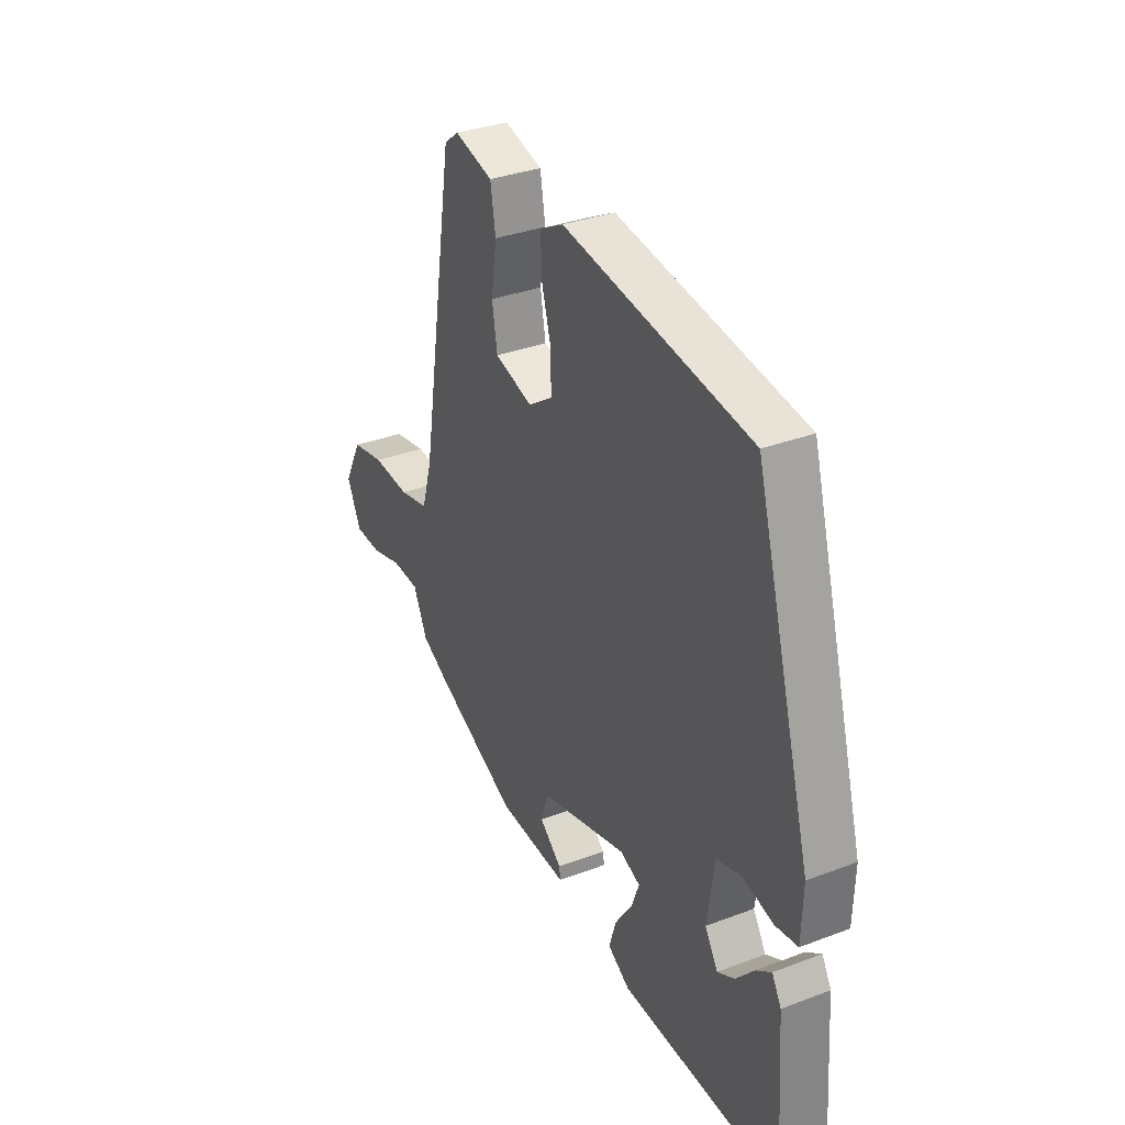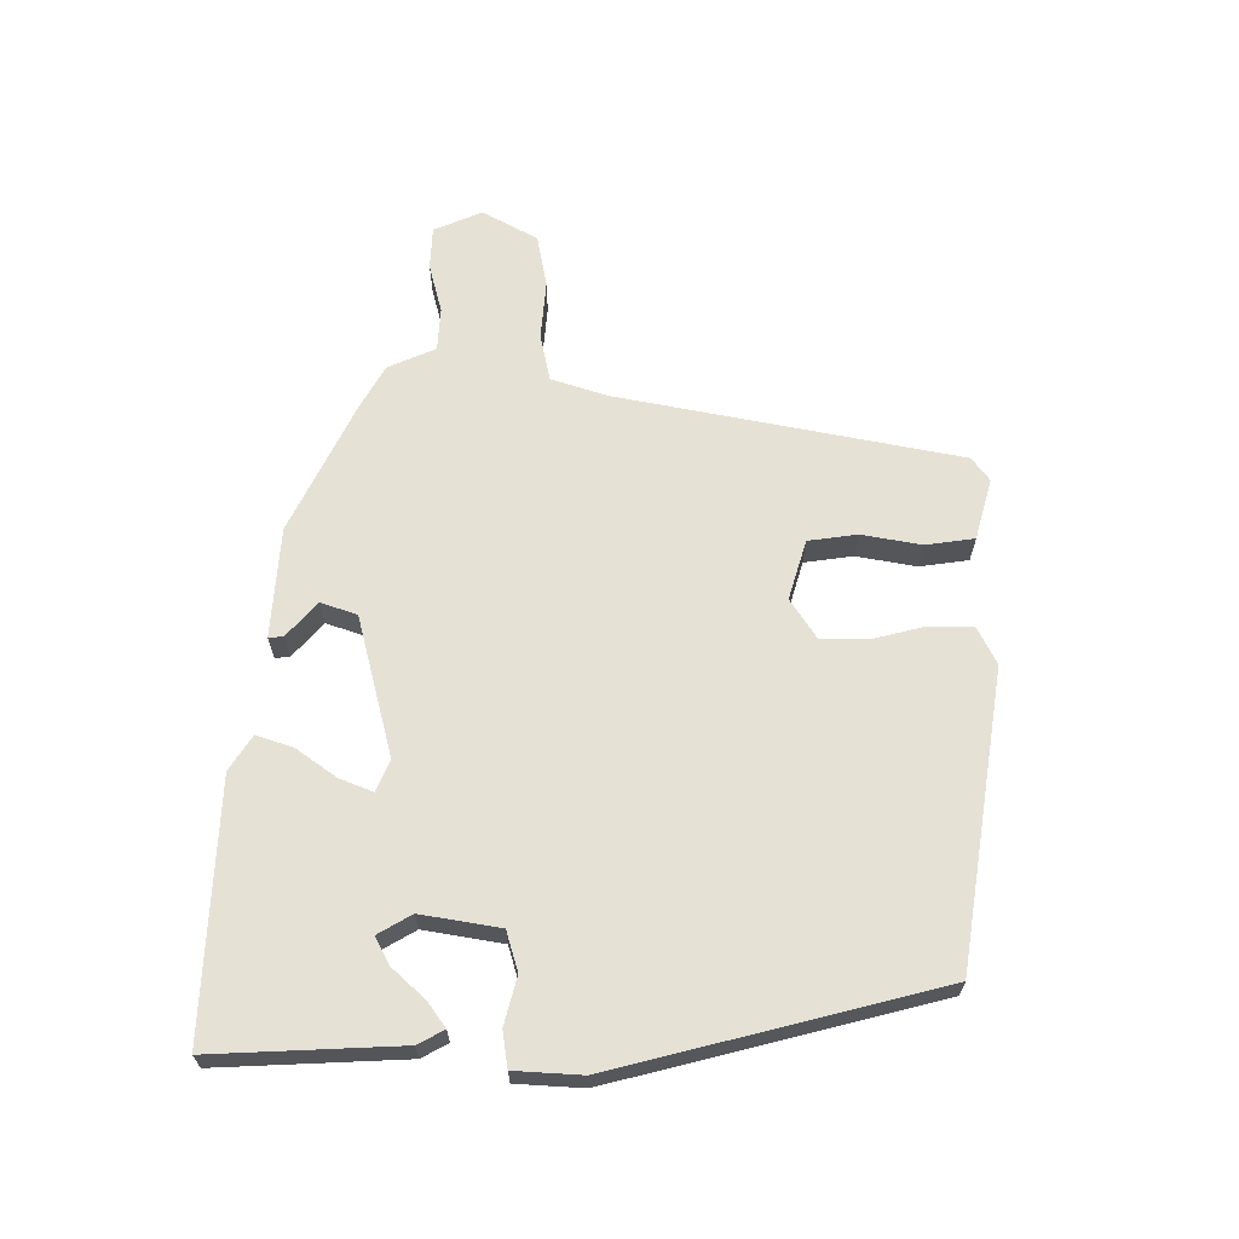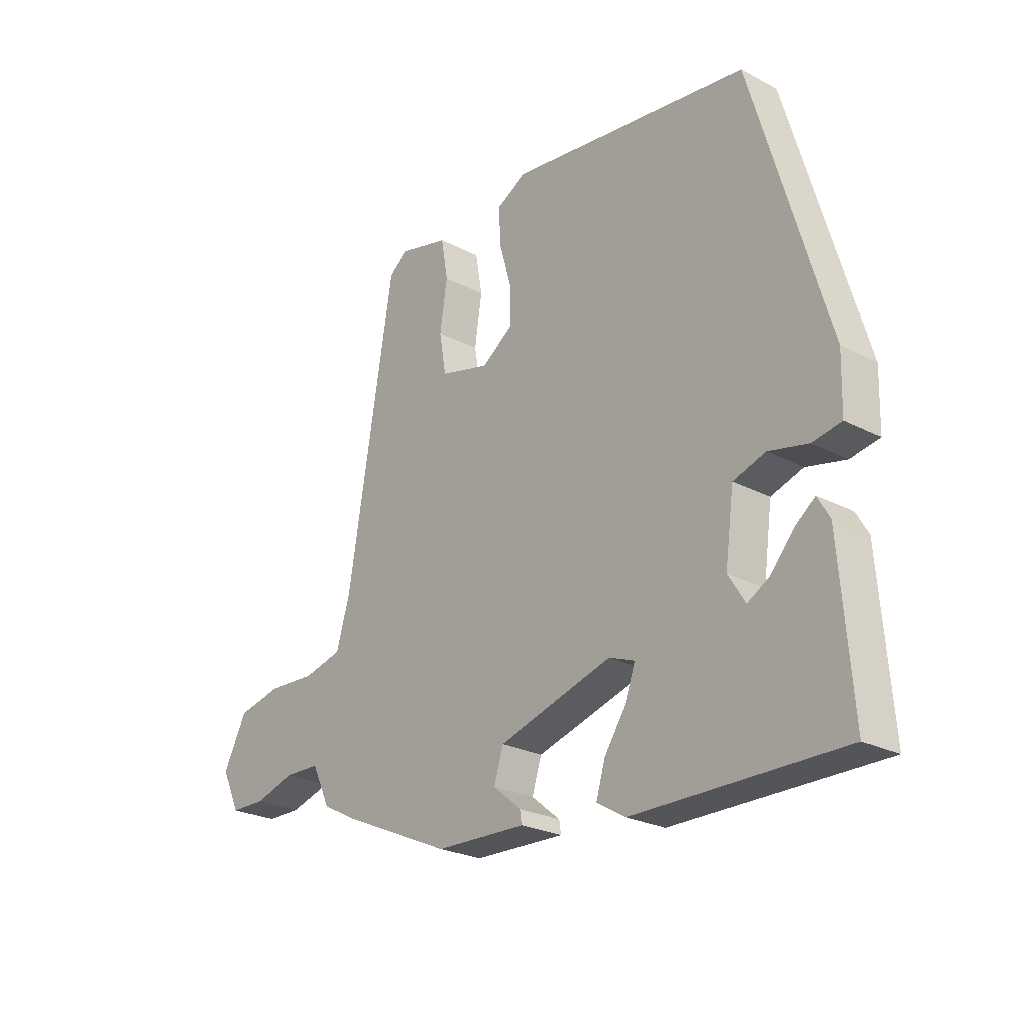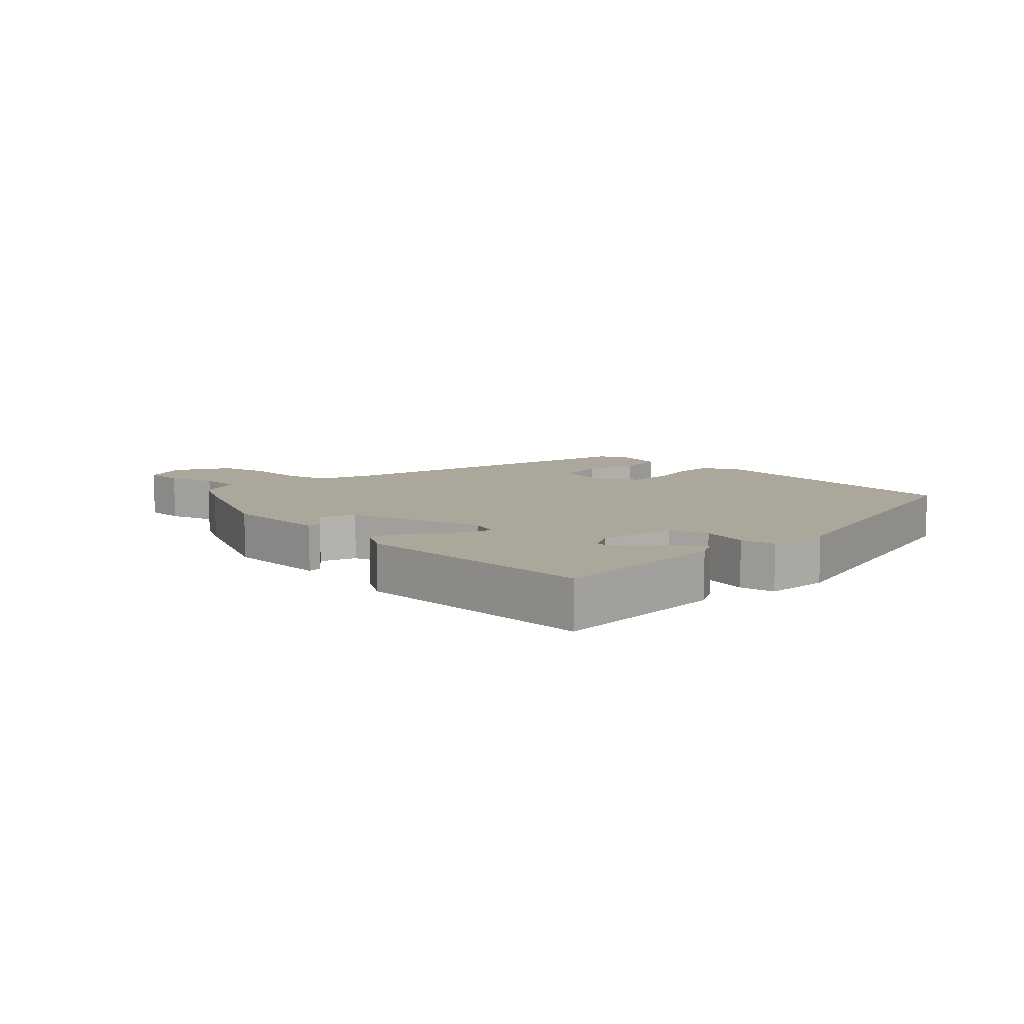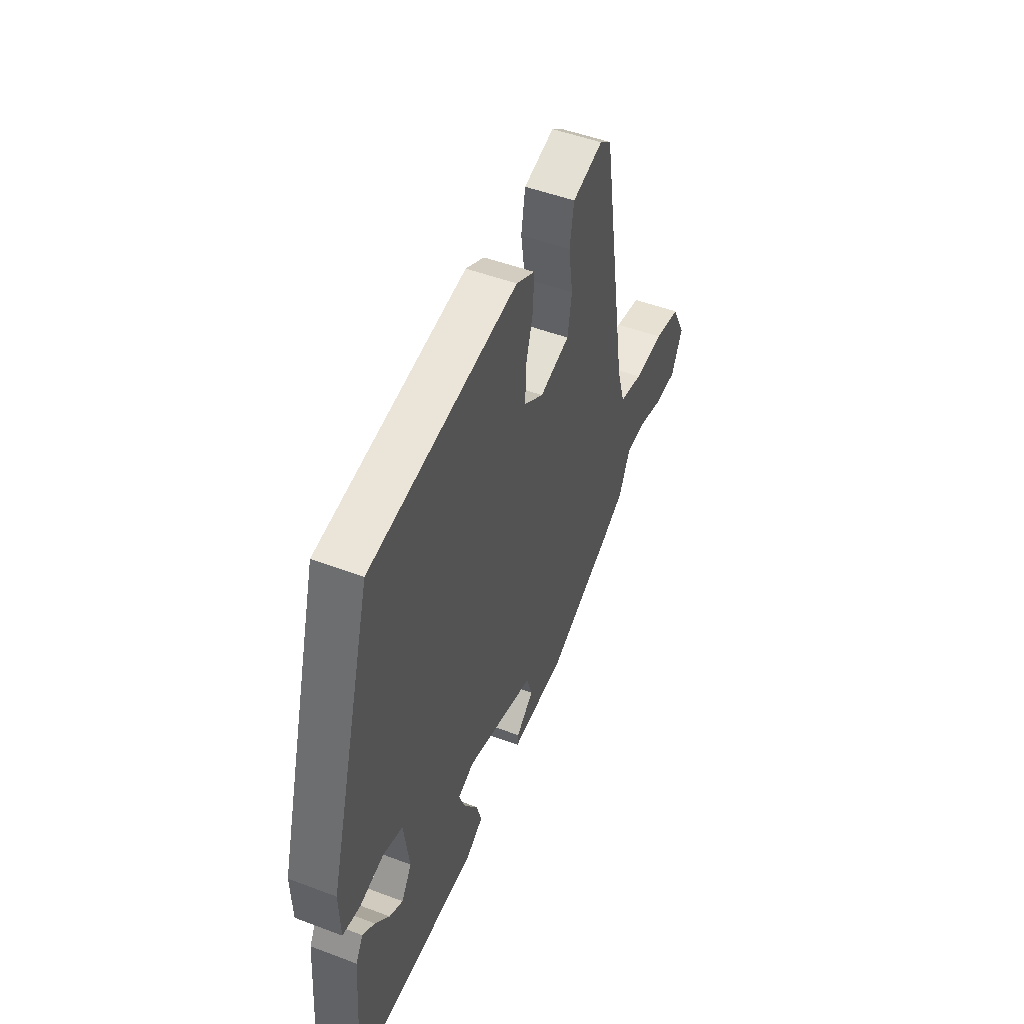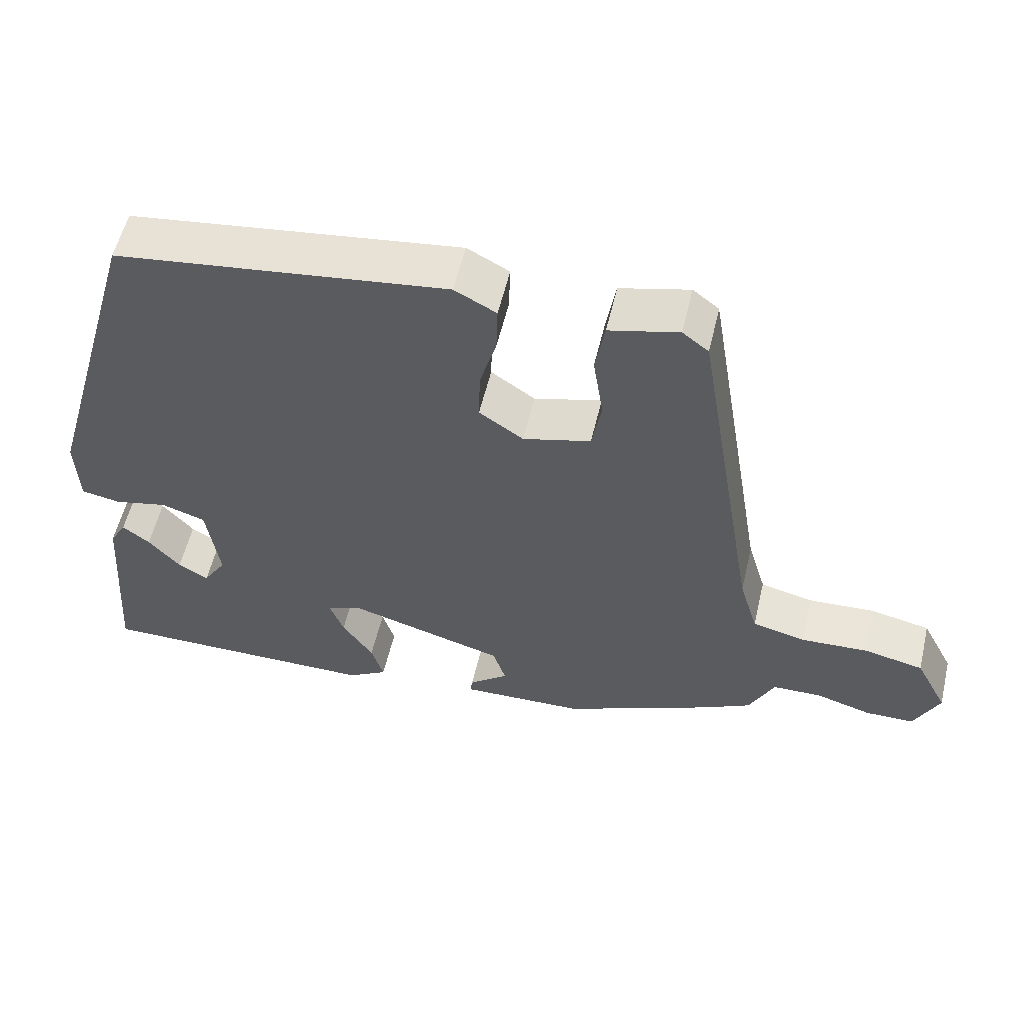
<metadata>
{"format":"obj","ext":"obj","renderer":"f3d","projection":"perspective","resolution":1024,"background":"white","views":[{"elev":34.1,"azim":-117.1,"up":"+Z"},{"elev":64.9,"azim":-88.1,"up":"+Y"},{"elev":-24.9,"azim":-130.4,"up":"+Z"},{"elev":8.2,"azim":-134.4,"up":"+Y"},{"elev":49.7,"azim":-67.4,"up":"+Z"},{"elev":56.5,"azim":13.3,"up":"+Z"}]}
</metadata>
<code>
v 0.461 0.07 -0.403
v 0.252 0.07 -0.496
v 0.079 0.07 -0.502
v 0.082 0.07 -0.479
v 0.137 0.07 -0.434
v 0.119 0.07 -0.377
v -0.098 0.07 -0.314
v -0.148 0.07 -0.333
v -0.129 0.07 -0.385
v -0.086 0.07 -0.449
v -0.069 0.07 -0.506
v -0.124 0.07 -0.539
v -0.52 0.07 -0.542
v -0.498 0.07 -0.253
v -0.475 0.07 -0.213
v -0.437 0.07 -0.242
v -0.393 0.07 -0.293
v -0.351 0.07 -0.317
v -0.319 0.07 -0.266
v -0.336 0.07 -0.143
v -0.397 0.07 -0.123
v -0.472 0.07 -0.14
v -0.527 0.07 -0.13
v -0.53 0.07 -0.026
v -0.388 0.07 0.468
v 0.072 0.07 0.528
v 0.13 0.07 0.497
v 0.128 0.07 0.429
v 0.105 0.07 0.348
v 0.103 0.07 0.275
v 0.164 0.07 0.233
v 0.258 0.07 0.258
v 0.271 0.07 0.334
v 0.257 0.07 0.427
v 0.27 0.07 0.503
v 0.366 0.07 0.527
v 0.402 0.07 0.499
v 0.49 0.07 -0.035
v 0.516 0.07 -0.123
v 0.59 0.07 -0.141
v 0.683 0.07 -0.136
v 0.766 0.07 -0.154
v 0.811 0.07 -0.241
v 0.776 0.07 -0.315
v 0.709 0.07 -0.316
v 0.631 0.07 -0.293
v 0.563 0.07 -0.295
v 0.528 0.07 -0.368
v 0.461 0 -0.403
v 0.252 0 -0.496
v 0.079 0 -0.502
v 0.082 0 -0.479
v 0.137 0 -0.434
v 0.119 0 -0.377
v -0.098 0 -0.314
v -0.148 0 -0.333
v -0.129 0 -0.385
v -0.086 0 -0.449
v -0.069 0 -0.506
v -0.124 0 -0.539
v -0.52 0 -0.542
v -0.498 0 -0.253
v -0.475 0 -0.213
v -0.437 0 -0.242
v -0.393 0 -0.293
v -0.351 0 -0.317
v -0.319 0 -0.266
v -0.336 0 -0.143
v -0.397 0 -0.123
v -0.472 0 -0.14
v -0.527 0 -0.13
v -0.53 0 -0.026
v -0.388 0 0.468
v 0.072 0 0.528
v 0.13 0 0.497
v 0.128 0 0.429
v 0.105 0 0.348
v 0.103 0 0.275
v 0.164 0 0.233
v 0.258 0 0.258
v 0.271 0 0.334
v 0.257 0 0.427
v 0.27 0 0.503
v 0.366 0 0.527
v 0.402 0 0.499
v 0.49 0 -0.035
v 0.516 0 -0.123
v 0.59 0 -0.141
v 0.683 0 -0.136
v 0.766 0 -0.154
v 0.811 0 -0.241
v 0.776 0 -0.315
v 0.709 0 -0.316
v 0.631 0 -0.293
v 0.563 0 -0.295
v 0.528 0 -0.368
f 47 48 1 2
f 43 44 45 46
f 43 46 47
f 40 41 42 43
f 39 40 43 47
f 38 39 47 2
f 33 34 35 36
f 32 33 36 37
f 26 27 28 29
f 26 29 30
f 25 26 30
f 24 25 30 31
f 21 22 23 24
f 20 21 24 31
f 14 15 16 17
f 14 17 18
f 13 14 18
f 12 13 18
f 9 10 11 12
f 8 9 12 18
f 7 8 18 19
f 2 3 4 5
f 2 5 6
f 32 37 38 2
f 7 19 20 31
f 6 7 31 32
f 2 6 32
f 50 49 96 95
f 94 93 92 91
f 95 94 91
f 91 90 89 88
f 95 91 88 87
f 50 95 87 86
f 84 83 82 81
f 85 84 81 80
f 77 76 75 74
f 78 77 74
f 78 74 73
f 79 78 73 72
f 72 71 70 69
f 79 72 69 68
f 65 64 63 62
f 66 65 62
f 66 62 61
f 66 61 60
f 60 59 58 57
f 66 60 57 56
f 67 66 56 55
f 53 52 51 50
f 54 53 50
f 50 86 85 80
f 79 68 67 55
f 80 79 55 54
f 80 54 50
f 1 49 50 2
f 2 50 51 3
f 3 51 52 4
f 4 52 53 5
f 5 53 54 6
f 6 54 55 7
f 7 55 56 8
f 8 56 57 9
f 9 57 58 10
f 10 58 59 11
f 11 59 60 12
f 12 60 61 13
f 13 61 62 14
f 14 62 63 15
f 15 63 64 16
f 16 64 65 17
f 17 65 66 18
f 18 66 67 19
f 19 67 68 20
f 20 68 69 21
f 21 69 70 22
f 22 70 71 23
f 23 71 72 24
f 24 72 73 25
f 25 73 74 26
f 26 74 75 27
f 27 75 76 28
f 28 76 77 29
f 29 77 78 30
f 30 78 79 31
f 31 79 80 32
f 32 80 81 33
f 33 81 82 34
f 34 82 83 35
f 35 83 84 36
f 36 84 85 37
f 37 85 86 38
f 38 86 87 39
f 39 87 88 40
f 40 88 89 41
f 41 89 90 42
f 42 90 91 43
f 43 91 92 44
f 44 92 93 45
f 45 93 94 46
f 46 94 95 47
f 47 95 96 48
f 48 96 49 1

</code>
